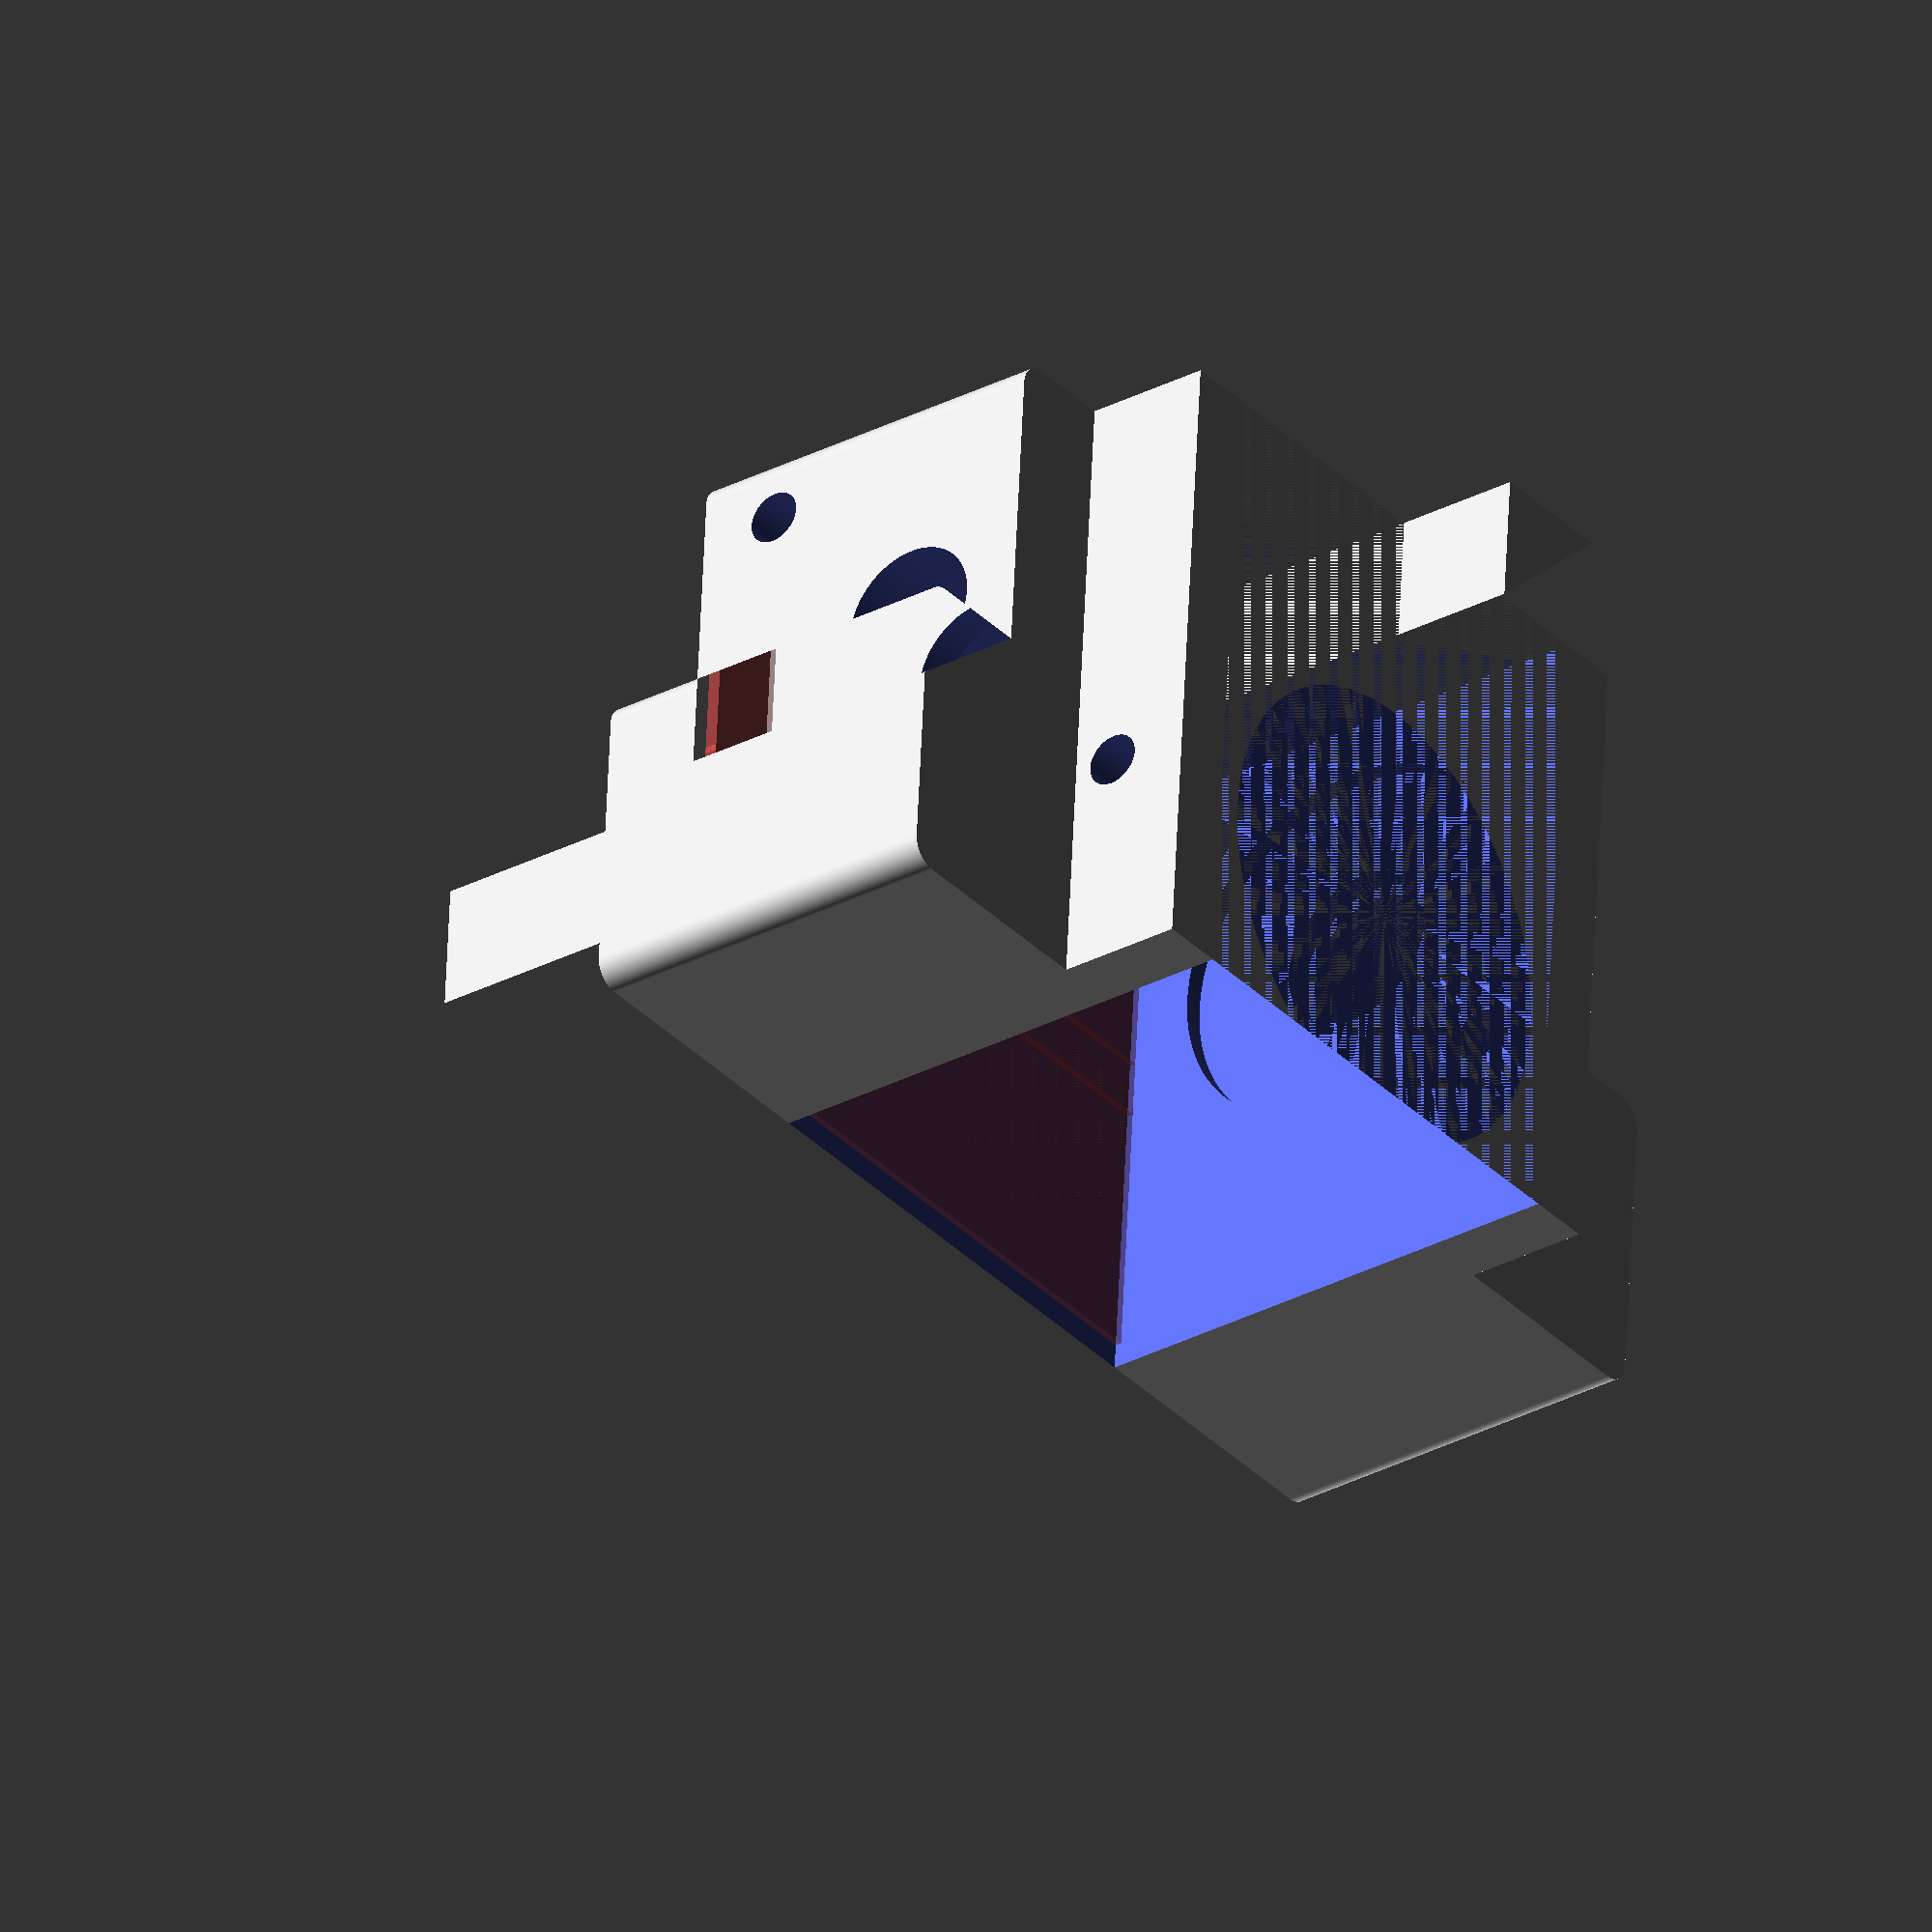
<openscad>
$fn=100;

module renvoi_coude() { translate([0,-20,0]){
    cube([55,40,40]);
    translate([19,-1.5,20])rotate([-90,0,0])cylinder(d=28.6+1, h=40+2*1.5);
    translate([19,-3.5,20])rotate([-90,0,0])cylinder(d=11.8+1, h=40+2*3.5);
    translate([19,-20.,20])rotate([-90,0,0])cylinder(d=10.0+1, h=40+2*20.);
    translate([55-20,20,40]) cylinder(d=35.0+1, h=3);
    translate([19,20,20])rotate([0,-45,0])rotate([-90,0,0]) {
        translate([ 19,0,0])cylinder(d=4+0.2,h=70, center=true);
        translate([-19,0,0])cylinder(d=4+0.2,h=70, center=true);
    }
}}

module support() {
    translate([25,0,20])cube([50,40+2*5,40], center=true);
    linear_extrude(height=30) minkowski() { union(){
            translate([12.5,0])#square([25-4,67-4], center=true);
            translate([25,0])#square([5,67-4], center=true);
            translate([12.5+25,0])#square([25-4,87-4], center=true);
        }
        circle(r=2);
    }
}

difference() {
support();
renvoi_coude();
}


linear_extrude(height = w, center = true, convexity = 10, twist = 0)
polygon(points=[[0,0],[10,0],[0,10]], paths=[[0,1,2]]);
</openscad>
<views>
elev=30.1 azim=94.0 roll=307.6 proj=o view=wireframe
</views>
